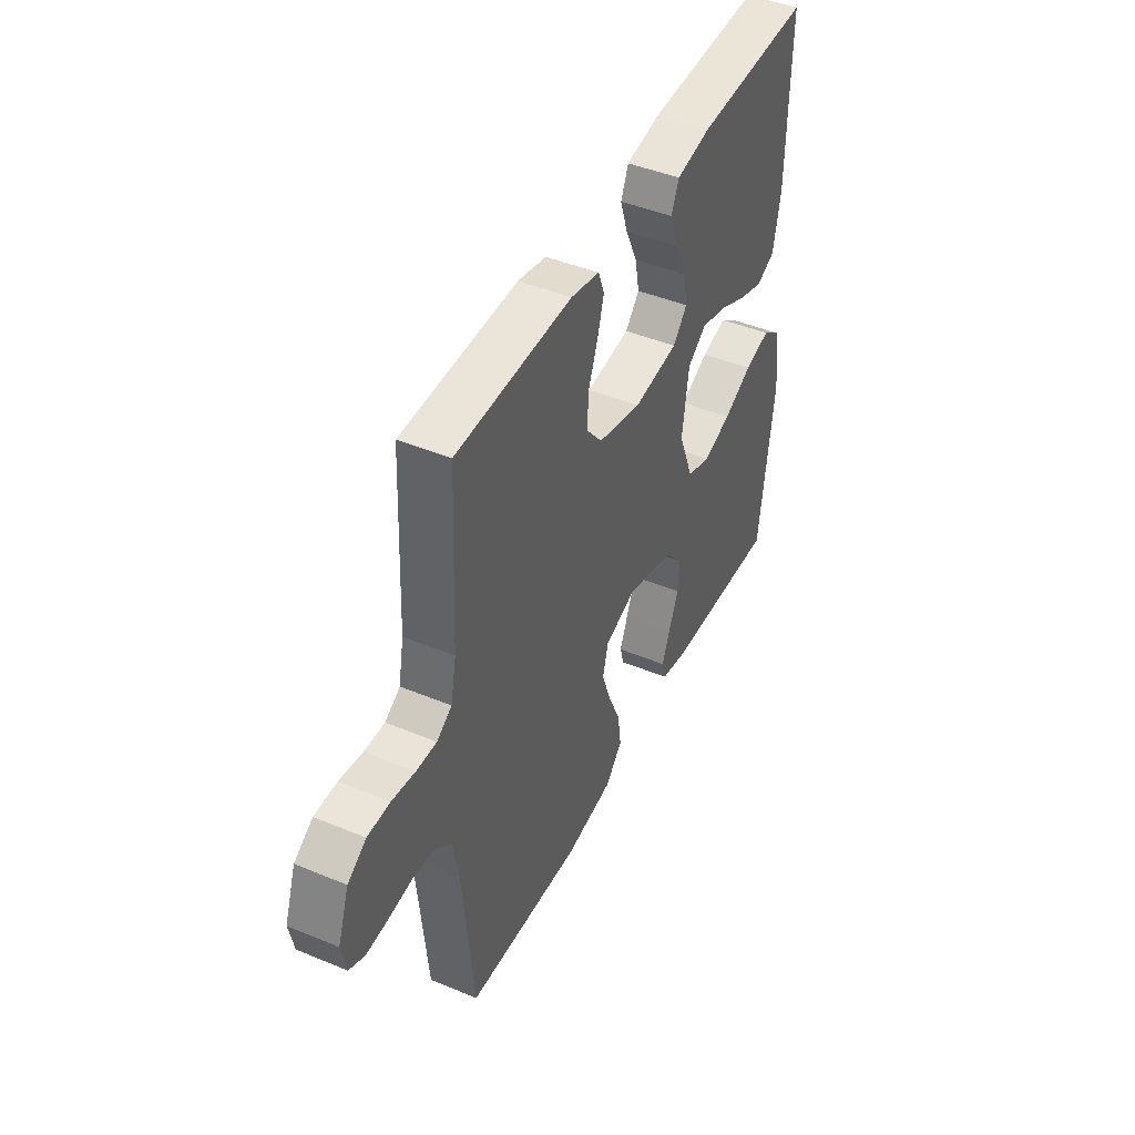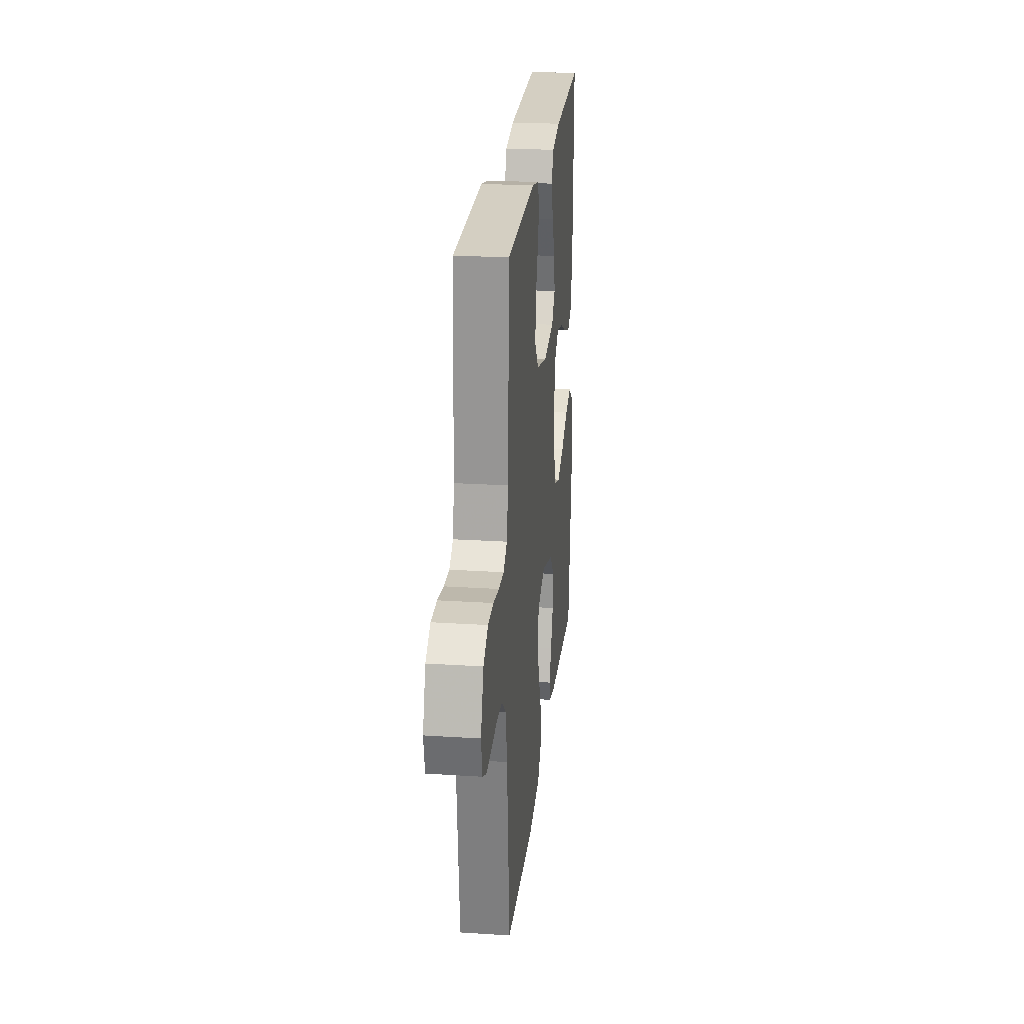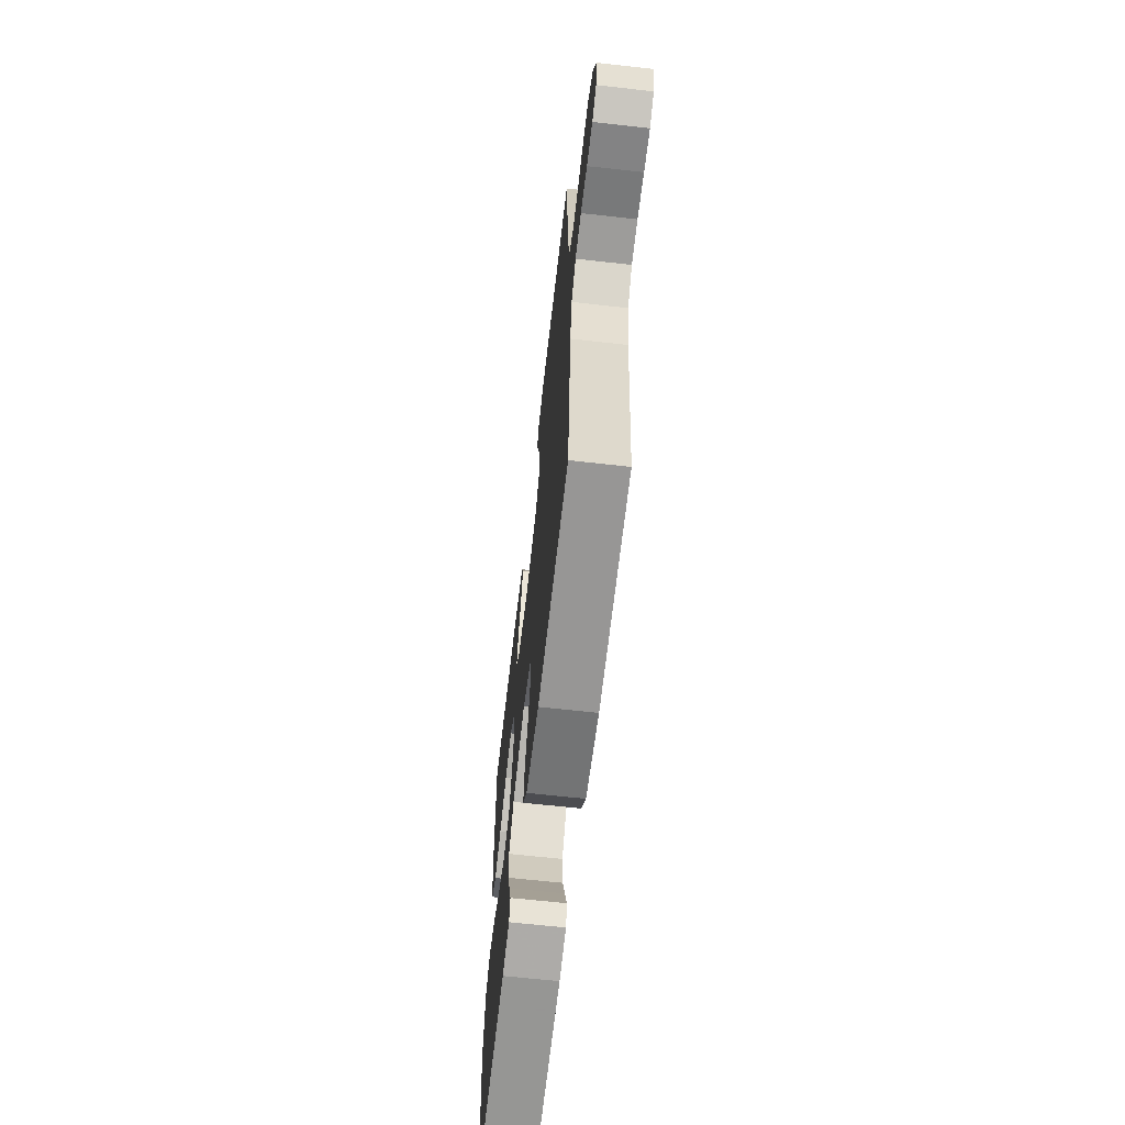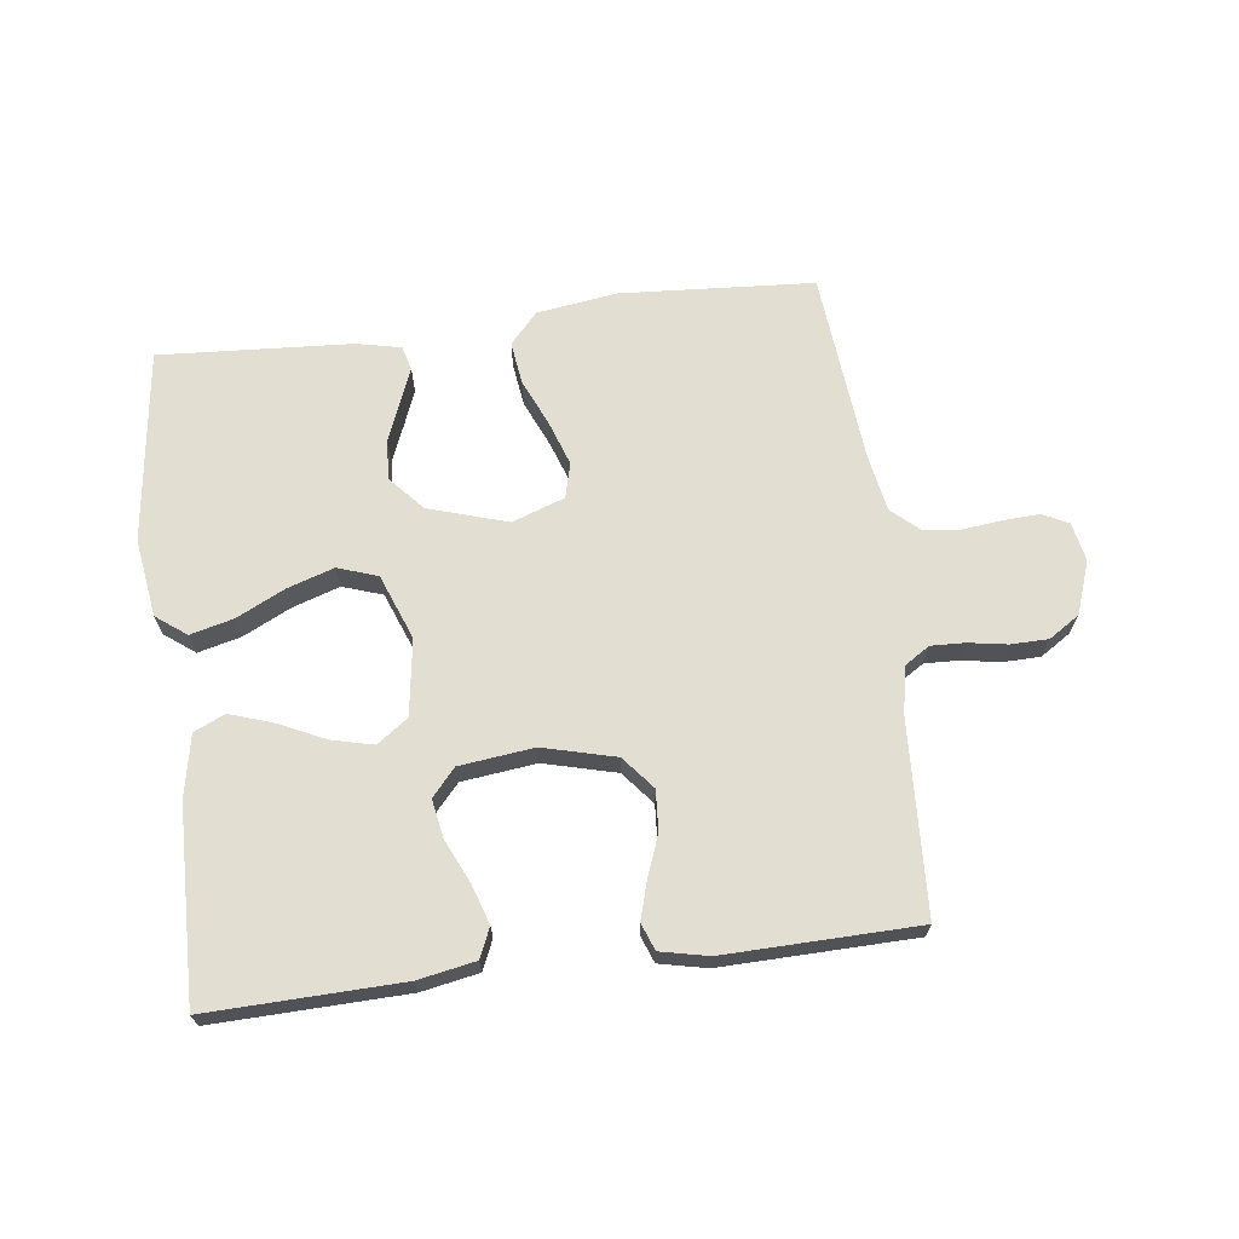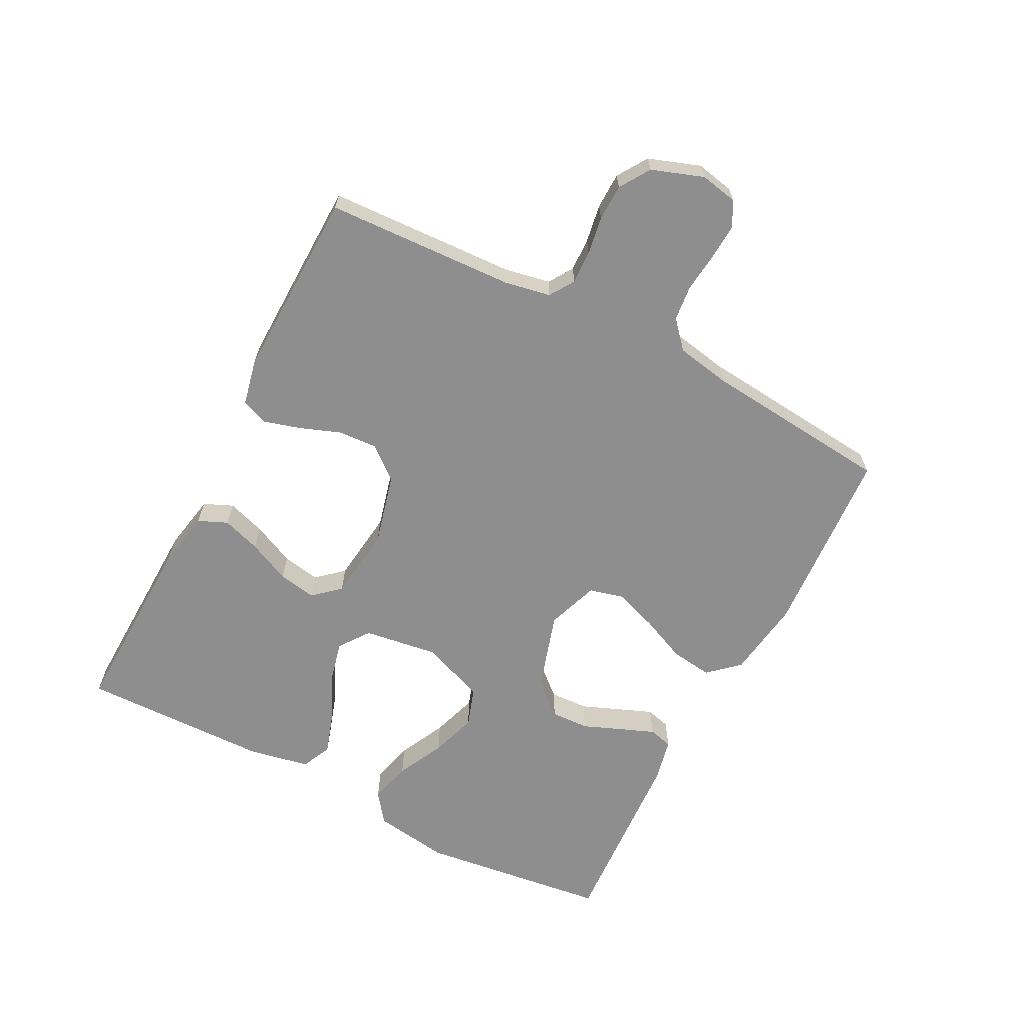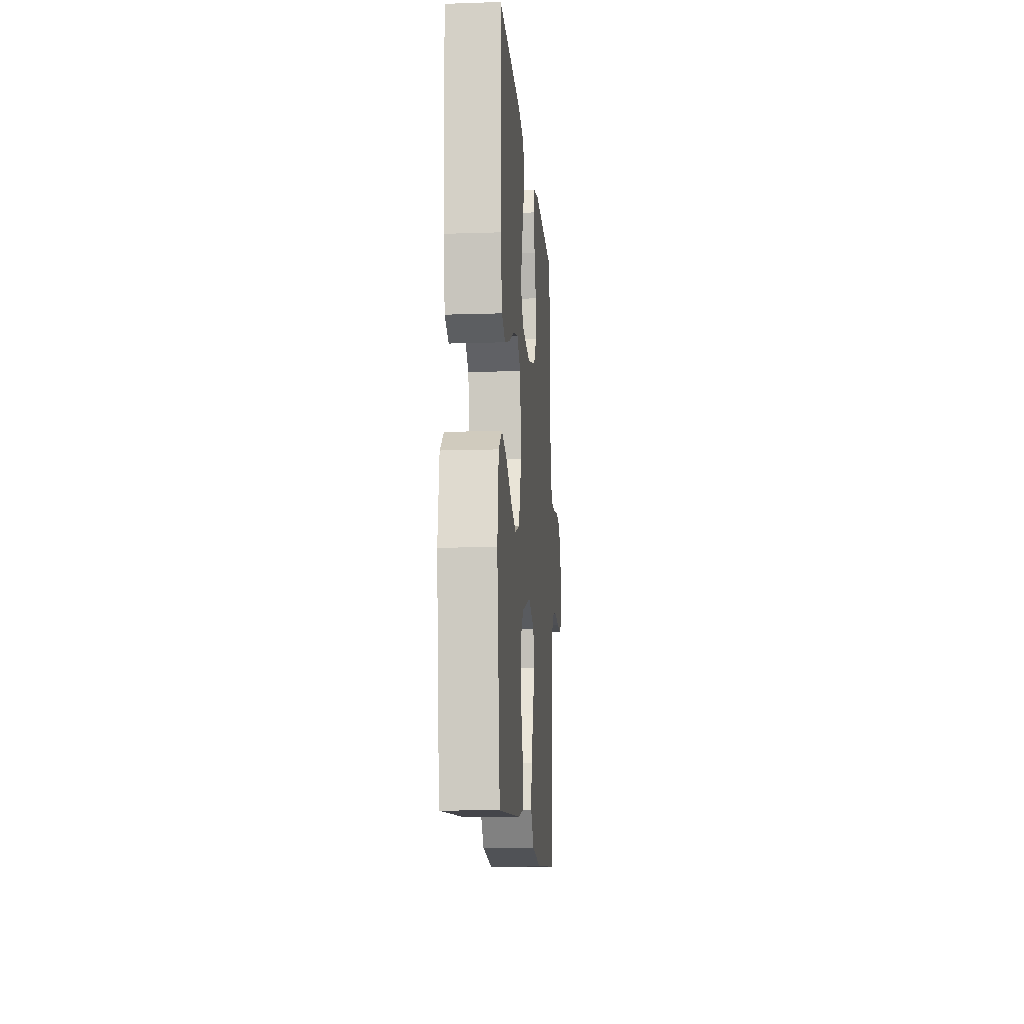
<metadata>
{"format":"obj","ext":"obj","renderer":"f3d","projection":"perspective","resolution":1024,"background":"white","views":[{"elev":44.8,"azim":115.7,"up":"+Z"},{"elev":24.1,"azim":96.1,"up":"+Z"},{"elev":-64.2,"azim":83.5,"up":"+Z"},{"elev":68.0,"azim":-7.1,"up":"+Y"},{"elev":-65.0,"azim":62.6,"up":"+Y"},{"elev":-12.7,"azim":-85.6,"up":"+Z"}]}
</metadata>
<code>
v -0.5 0.07 0.5
v -0.2 0.07 0.491
v -0.111 0.07 0.474
v -0.091 0.07 0.428
v -0.111 0.07 0.367
v -0.142 0.07 0.3
v -0.153 0.07 0.24
v -0.116 0.07 0.198
v 0 0.07 0.184
v 0.113 0.07 0.213
v 0.155 0.07 0.264
v 0.151 0.07 0.327
v 0.127 0.07 0.391
v 0.11 0.07 0.449
v 0.126 0.07 0.491
v 0.2 0.07 0.507
v 0.5 0.07 0.5
v 0.514 0.07 0.2
v 0.528 0.07 0.127
v 0.567 0.07 0.102
v 0.62 0.07 0.104
v 0.68 0.07 0.114
v 0.738 0.07 0.113
v 0.786 0.07 0.082
v 0.815 0.07 0
v 0.803 0.07 -0.06
v 0.763 0.07 -0.08
v 0.707 0.07 -0.077
v 0.645 0.07 -0.07
v 0.588 0.07 -0.076
v 0.545 0.07 -0.114
v 0.529 0.07 -0.2
v 0.5 0.07 -0.5
v 0.2 0.07 -0.519
v 0.074 0.07 -0.501
v 0.031 0.07 -0.453
v 0.04 0.07 -0.387
v 0.072 0.07 -0.314
v 0.096 0.07 -0.245
v 0.082 0.07 -0.191
v 0 0.07 -0.162
v -0.123 0.07 -0.2
v -0.17 0.07 -0.253
v -0.167 0.07 -0.314
v -0.142 0.07 -0.376
v -0.121 0.07 -0.429
v -0.131 0.07 -0.467
v -0.2 0.07 -0.482
v -0.5 0.07 -0.5
v -0.538 0.07 -0.2
v -0.52 0.07 -0.079
v -0.473 0.07 -0.044
v -0.406 0.07 -0.061
v -0.331 0.07 -0.098
v -0.258 0.07 -0.122
v -0.196 0.07 -0.101
v -0.157 0.07 0
v -0.174 0.07 0.118
v -0.222 0.07 0.153
v -0.288 0.07 0.137
v -0.36 0.07 0.103
v -0.427 0.07 0.081
v -0.475 0.07 0.103
v -0.494 0.07 0.2
v -0.5 0 0.5
v -0.2 0 0.491
v -0.111 0 0.474
v -0.091 0 0.428
v -0.111 0 0.367
v -0.142 0 0.3
v -0.153 0 0.24
v -0.116 0 0.198
v 0 0 0.184
v 0.113 0 0.213
v 0.155 0 0.264
v 0.151 0 0.327
v 0.127 0 0.391
v 0.11 0 0.449
v 0.126 0 0.491
v 0.2 0 0.507
v 0.5 0 0.5
v 0.514 0 0.2
v 0.528 0 0.127
v 0.567 0 0.102
v 0.62 0 0.104
v 0.68 0 0.114
v 0.738 0 0.113
v 0.786 0 0.082
v 0.815 0 0
v 0.803 0 -0.06
v 0.763 0 -0.08
v 0.707 0 -0.077
v 0.645 0 -0.07
v 0.588 0 -0.076
v 0.545 0 -0.114
v 0.529 0 -0.2
v 0.5 0 -0.5
v 0.2 0 -0.519
v 0.074 0 -0.501
v 0.031 0 -0.453
v 0.04 0 -0.387
v 0.072 0 -0.314
v 0.096 0 -0.245
v 0.082 0 -0.191
v 0 0 -0.162
v -0.123 0 -0.2
v -0.17 0 -0.253
v -0.167 0 -0.314
v -0.142 0 -0.376
v -0.121 0 -0.429
v -0.131 0 -0.467
v -0.2 0 -0.482
v -0.5 0 -0.5
v -0.538 0 -0.2
v -0.52 0 -0.079
v -0.473 0 -0.044
v -0.406 0 -0.061
v -0.331 0 -0.098
v -0.258 0 -0.122
v -0.196 0 -0.101
v -0.157 0 0
v -0.174 0 0.118
v -0.222 0 0.153
v -0.288 0 0.137
v -0.36 0 0.103
v -0.427 0 0.081
v -0.475 0 0.103
v -0.494 0 0.2
f 60 61 62 63
f 59 60 63 64
f 51 52 53 54
f 51 54 55
f 50 51 55
f 49 50 55
f 48 49 55 56
f 44 45 46 47
f 44 47 48
f 43 44 48 56
f 35 36 37 38
f 35 38 39
f 32 33 34 35
f 31 32 35 39
f 30 31 39 40
f 26 27 28 29
f 24 25 26 29
f 24 29 30
f 21 22 23 24
f 20 21 24 30
f 19 20 30 40
f 15 16 17 18
f 12 13 14 15
f 12 15 18 19
f 3 4 5 6
f 3 6 7
f 2 3 7
f 59 64 1 2
f 58 59 2 7
f 57 58 7 8
f 42 43 56 57
f 41 42 57 8
f 40 41 8 9
f 19 40 9 10
f 11 12 19
f 10 11 19
f 127 126 125 124
f 128 127 124 123
f 118 117 116 115
f 119 118 115
f 119 115 114
f 119 114 113
f 120 119 113 112
f 111 110 109 108
f 112 111 108
f 120 112 108 107
f 102 101 100 99
f 103 102 99
f 99 98 97 96
f 103 99 96 95
f 104 103 95 94
f 93 92 91 90
f 93 90 89 88
f 94 93 88
f 88 87 86 85
f 94 88 85 84
f 104 94 84 83
f 82 81 80 79
f 79 78 77 76
f 83 82 79 76
f 70 69 68 67
f 71 70 67
f 71 67 66
f 66 65 128 123
f 71 66 123 122
f 72 71 122 121
f 121 120 107 106
f 72 121 106 105
f 73 72 105 104
f 74 73 104 83
f 83 76 75
f 83 75 74
f 1 65 66 2
f 2 66 67 3
f 3 67 68 4
f 4 68 69 5
f 5 69 70 6
f 6 70 71 7
f 7 71 72 8
f 8 72 73 9
f 9 73 74 10
f 10 74 75 11
f 11 75 76 12
f 12 76 77 13
f 13 77 78 14
f 14 78 79 15
f 15 79 80 16
f 16 80 81 17
f 17 81 82 18
f 18 82 83 19
f 19 83 84 20
f 20 84 85 21
f 21 85 86 22
f 22 86 87 23
f 23 87 88 24
f 24 88 89 25
f 25 89 90 26
f 26 90 91 27
f 27 91 92 28
f 28 92 93 29
f 29 93 94 30
f 30 94 95 31
f 31 95 96 32
f 32 96 97 33
f 33 97 98 34
f 34 98 99 35
f 35 99 100 36
f 36 100 101 37
f 37 101 102 38
f 38 102 103 39
f 39 103 104 40
f 40 104 105 41
f 41 105 106 42
f 42 106 107 43
f 43 107 108 44
f 44 108 109 45
f 45 109 110 46
f 46 110 111 47
f 47 111 112 48
f 48 112 113 49
f 49 113 114 50
f 50 114 115 51
f 51 115 116 52
f 52 116 117 53
f 53 117 118 54
f 54 118 119 55
f 55 119 120 56
f 56 120 121 57
f 57 121 122 58
f 58 122 123 59
f 59 123 124 60
f 60 124 125 61
f 61 125 126 62
f 62 126 127 63
f 63 127 128 64
f 64 128 65 1

</code>
